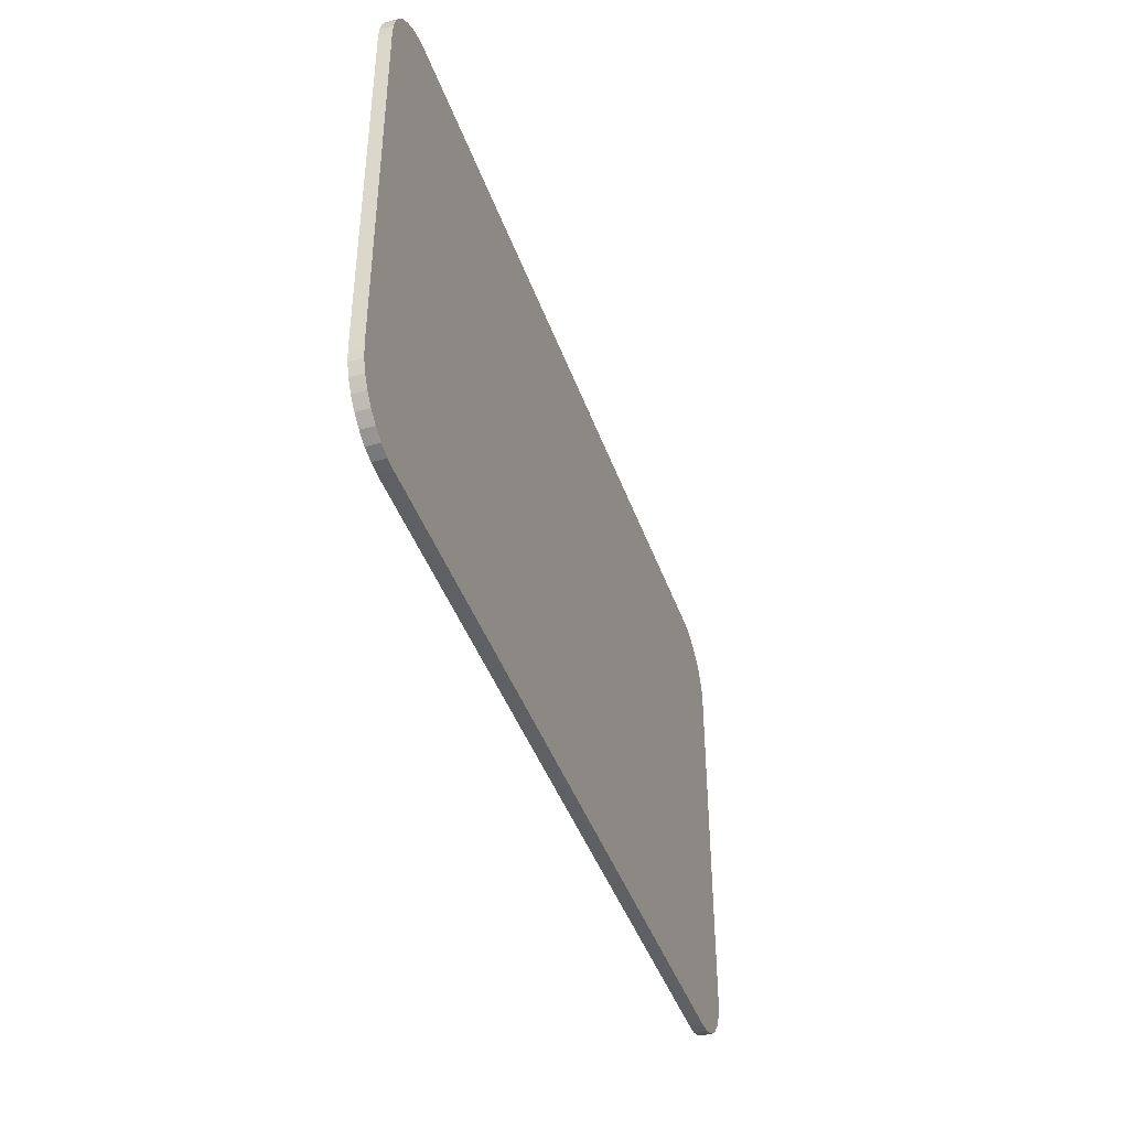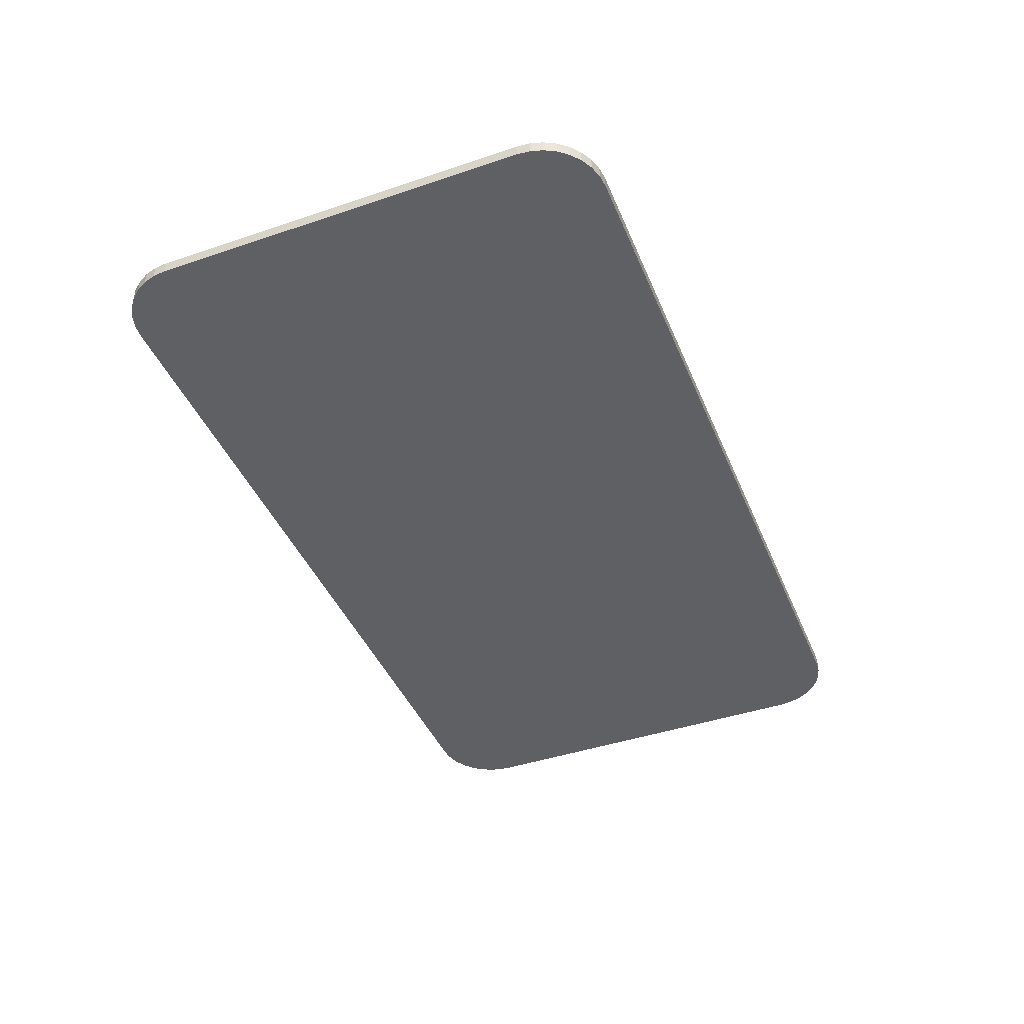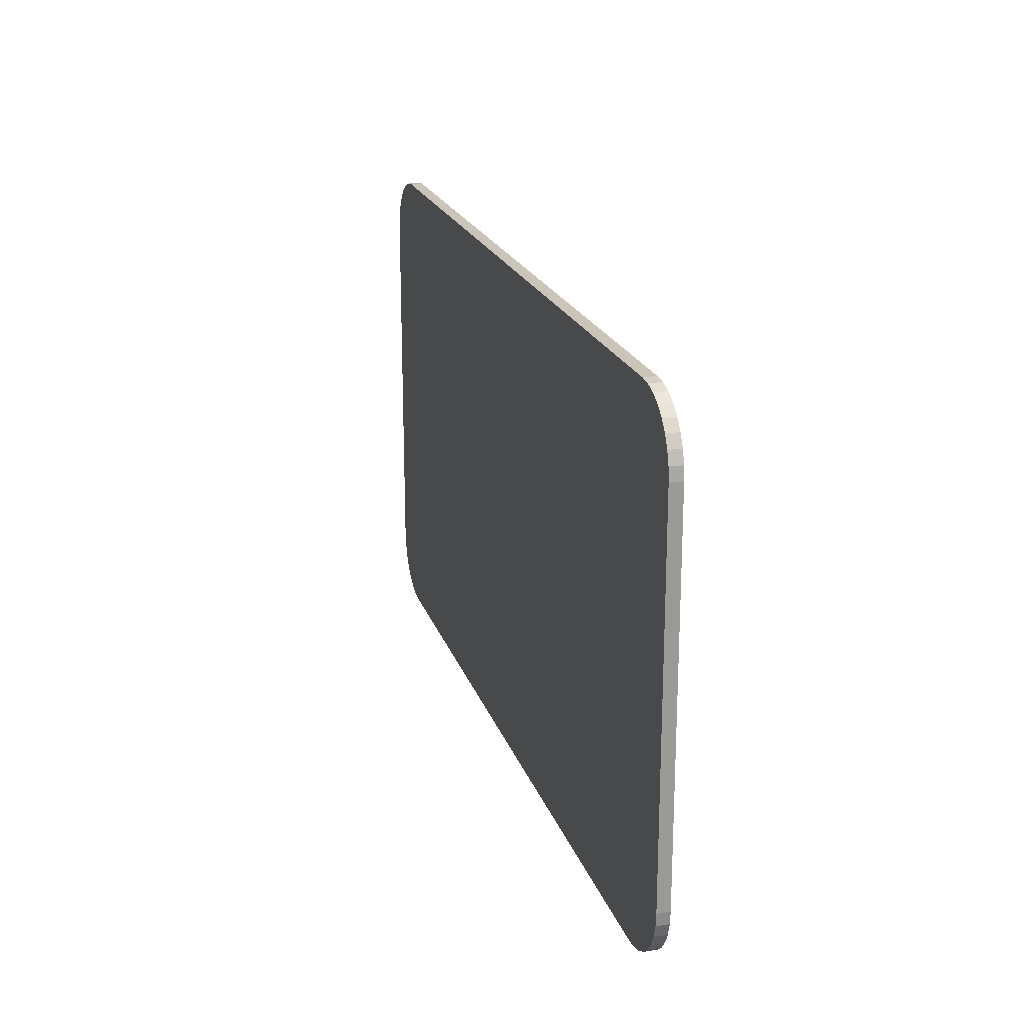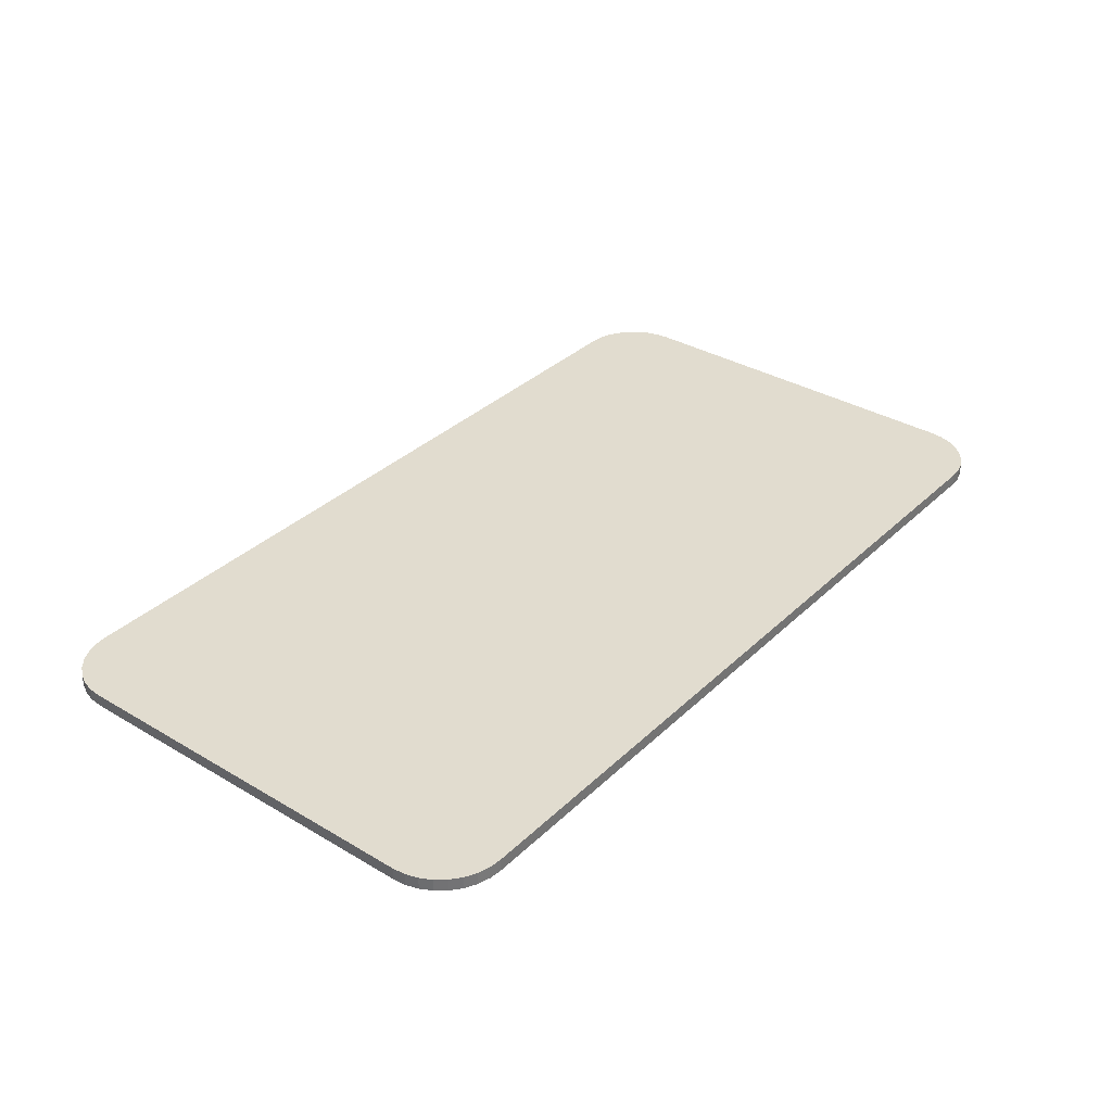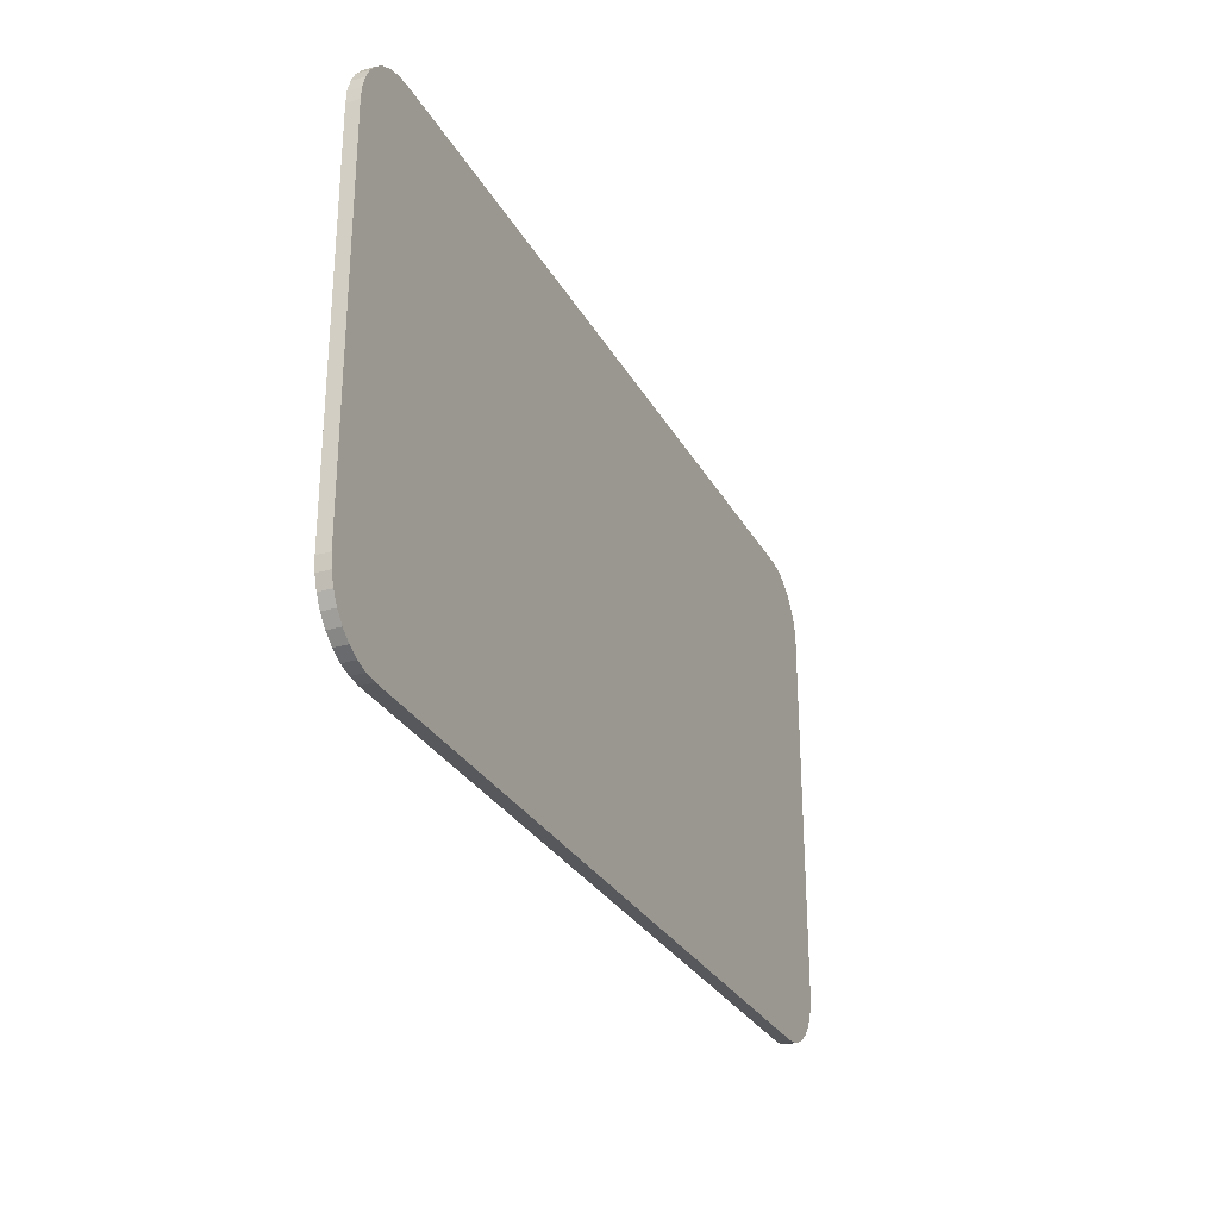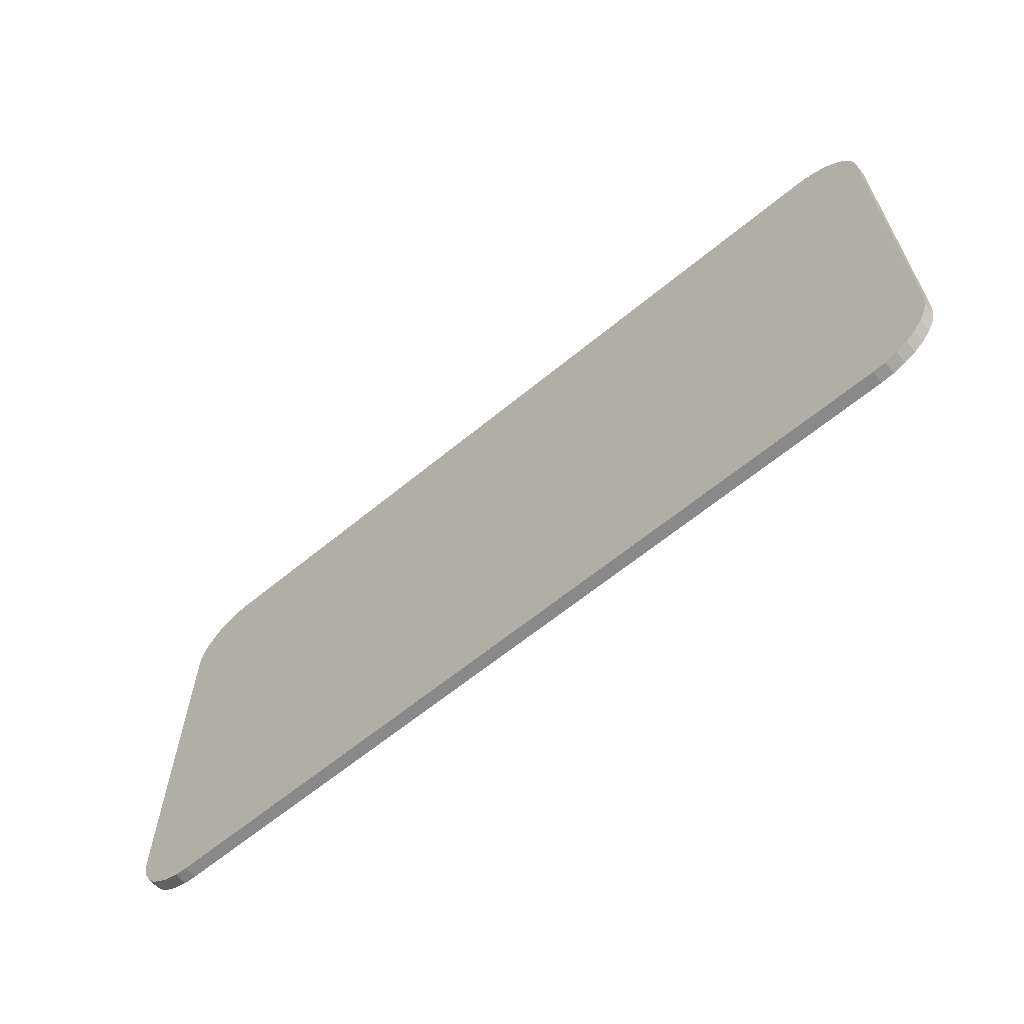
<metadata>
{"format":"obj","ext":"obj","renderer":"f3d","projection":"perspective","resolution":1024,"background":"white","views":[{"elev":-42.3,"azim":-71.4,"up":"+Y"},{"elev":-43.1,"azim":111.8,"up":"+Z"},{"elev":20.4,"azim":-105.8,"up":"+Y"},{"elev":34.4,"azim":-51.5,"up":"+Z"},{"elev":-28.7,"azim":-66.2,"up":"+Y"},{"elev":-63.3,"azim":39.8,"up":"+Y"}]}
</metadata>
<code>
o Cube_Cube.001
v -0.003799 -1 -0.02477
v -0.003799 1 -0.02477
v -0.003799 -1 0.02477
v -0.003799 1 0.02477
v 1.556 -1 0.02477
v 1.812 -0.7439 0.02477
v 1.606 -0.9951 0.02477
v 1.654 -0.9805 0.02477
v 1.698 -0.9568 0.02477
v 1.737 -0.925 0.02477
v 1.769 -0.8862 0.02477
v 1.792 -0.8419 0.02477
v 1.807 -0.7938 0.02477
v 1.812 0.7439 0.02477
v 1.556 1 0.02477
v 1.807 0.7938 0.02477
v 1.792 0.8419 0.02477
v 1.769 0.8862 0.02477
v 1.737 0.925 0.02477
v 1.698 0.9568 0.02477
v 1.654 0.9805 0.02477
v 1.606 0.9951 0.02477
v 1.812 -0.7439 -0.02477
v 1.556 -1 -0.02477
v 1.807 -0.7938 -0.02477
v 1.792 -0.8419 -0.02477
v 1.769 -0.8862 -0.02477
v 1.737 -0.925 -0.02477
v 1.698 -0.9568 -0.02477
v 1.654 -0.9805 -0.02477
v 1.606 -0.9951 -0.02477
v 1.556 1 -0.02477
v 1.812 0.7439 -0.02477
v 1.606 0.9951 -0.02477
v 1.654 0.9805 -0.02477
v 1.698 0.9568 -0.02477
v 1.737 0.925 -0.02477
v 1.769 0.8862 -0.02477
v 1.792 0.8419 -0.02477
v 1.807 0.7938 -0.02477
v 0.003799 -1 -0.02477
v 0.003799 1 -0.02477
v 0.003799 -1 0.02477
v 0.003799 1 0.02477
v -1.556 -1 0.02477
v -1.812 -0.7439 0.02477
v -1.606 -0.9951 0.02477
v -1.654 -0.9805 0.02477
v -1.698 -0.9568 0.02477
v -1.737 -0.925 0.02477
v -1.769 -0.8862 0.02477
v -1.792 -0.8419 0.02477
v -1.807 -0.7938 0.02477
v -1.812 0.7439 0.02477
v -1.556 1 0.02477
v -1.807 0.7938 0.02477
v -1.792 0.8419 0.02477
v -1.769 0.8862 0.02477
v -1.737 0.925 0.02477
v -1.698 0.9568 0.02477
v -1.654 0.9805 0.02477
v -1.606 0.9951 0.02477
v -1.812 -0.7439 -0.02477
v -1.556 -1 -0.02477
v -1.807 -0.7938 -0.02477
v -1.792 -0.8419 -0.02477
v -1.769 -0.8862 -0.02477
v -1.737 -0.925 -0.02477
v -1.698 -0.9568 -0.02477
v -1.654 -0.9805 -0.02477
v -1.606 -0.9951 -0.02477
v -1.556 1 -0.02477
v -1.812 0.7439 -0.02477
v -1.606 0.9951 -0.02477
v -1.654 0.9805 -0.02477
v -1.698 0.9568 -0.02477
v -1.737 0.925 -0.02477
v -1.769 0.8862 -0.02477
v -1.792 0.8419 -0.02477
v -1.807 0.7938 -0.02477
f 5 7 8 9 10 11 12 13 6 14 16 17 18 19 20 21 22 15 4 3
f 23 33 14 6
f 1 2 32 34 35 36 37 38 39 40 33 23 25 26 27 28 29 30 31 24
f 32 2 4 15
f 5 24 31 7
f 7 31 30 8
f 8 30 29 9
f 9 29 28 10
f 10 28 27 11
f 11 27 26 12
f 12 26 25 13
f 13 25 23 6
f 32 15 22 34
f 34 22 21 35
f 35 21 20 36
f 36 20 19 37
f 37 19 18 38
f 38 18 17 39
f 39 17 16 40
f 40 16 14 33
f 1 24 5 3
f 45 43 44 55 62 61 60 59 58 57 56 54 46 53 52 51 50 49 48 47
f 63 46 54 73
f 41 64 71 70 69 68 67 66 65 63 73 80 79 78 77 76 75 74 72 42
f 72 55 44 42
f 45 47 71 64
f 47 48 70 71
f 48 49 69 70
f 49 50 68 69
f 50 51 67 68
f 51 52 66 67
f 52 53 65 66
f 53 46 63 65
f 72 74 62 55
f 74 75 61 62
f 75 76 60 61
f 76 77 59 60
f 77 78 58 59
f 78 79 57 58
f 79 80 56 57
f 80 73 54 56
f 41 43 45 64

</code>
